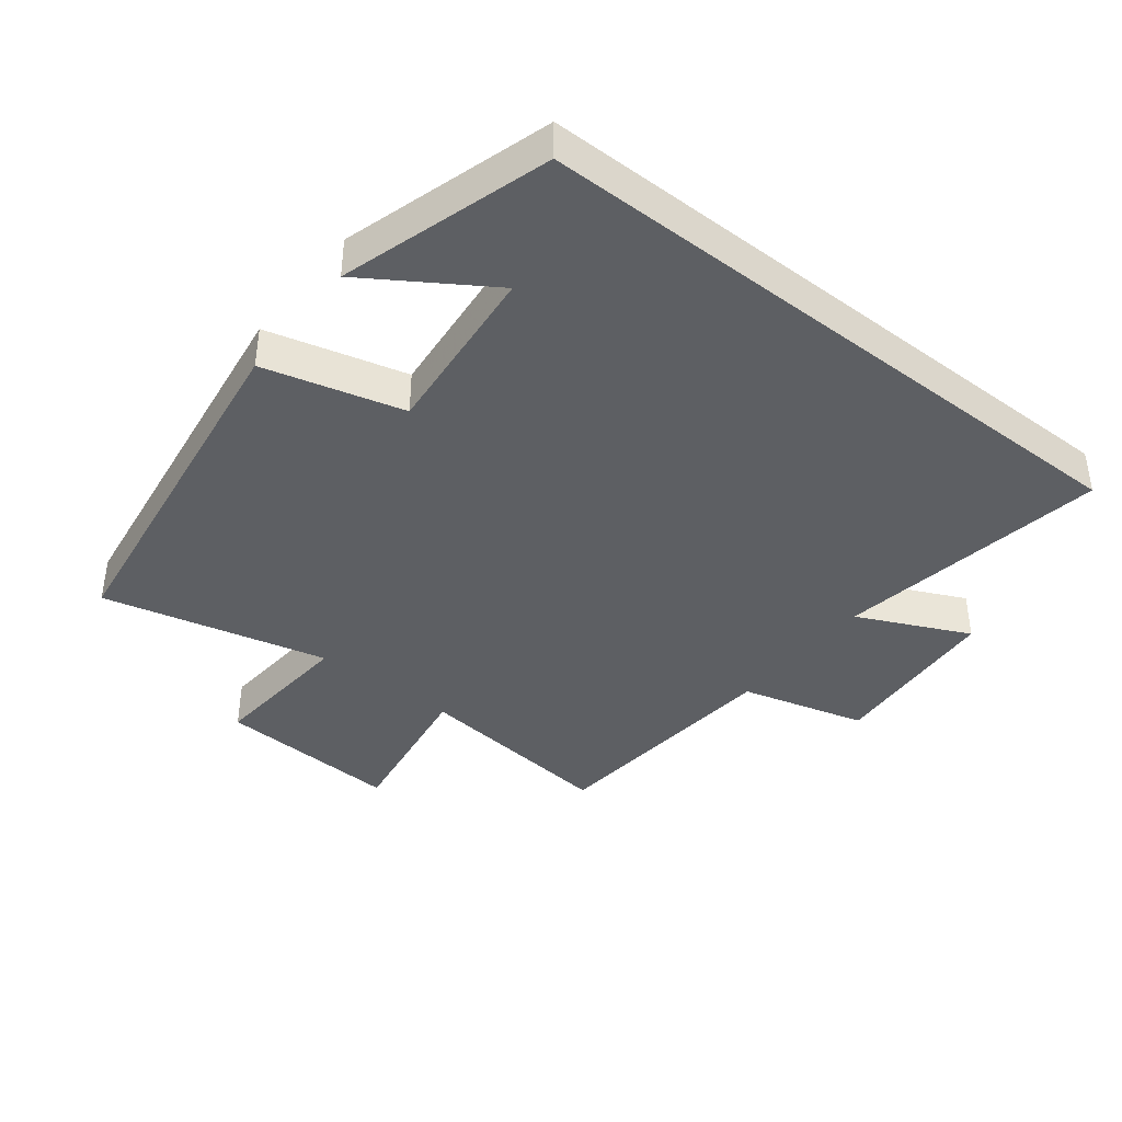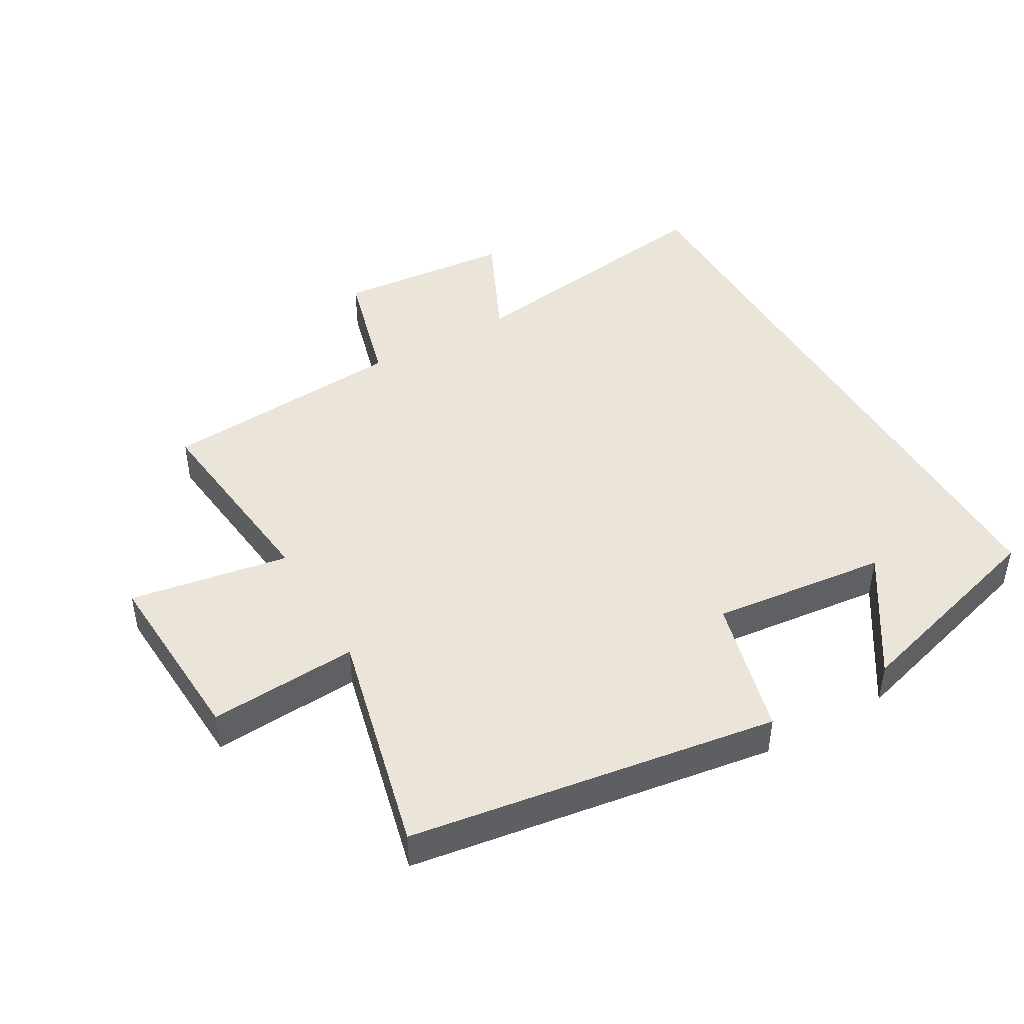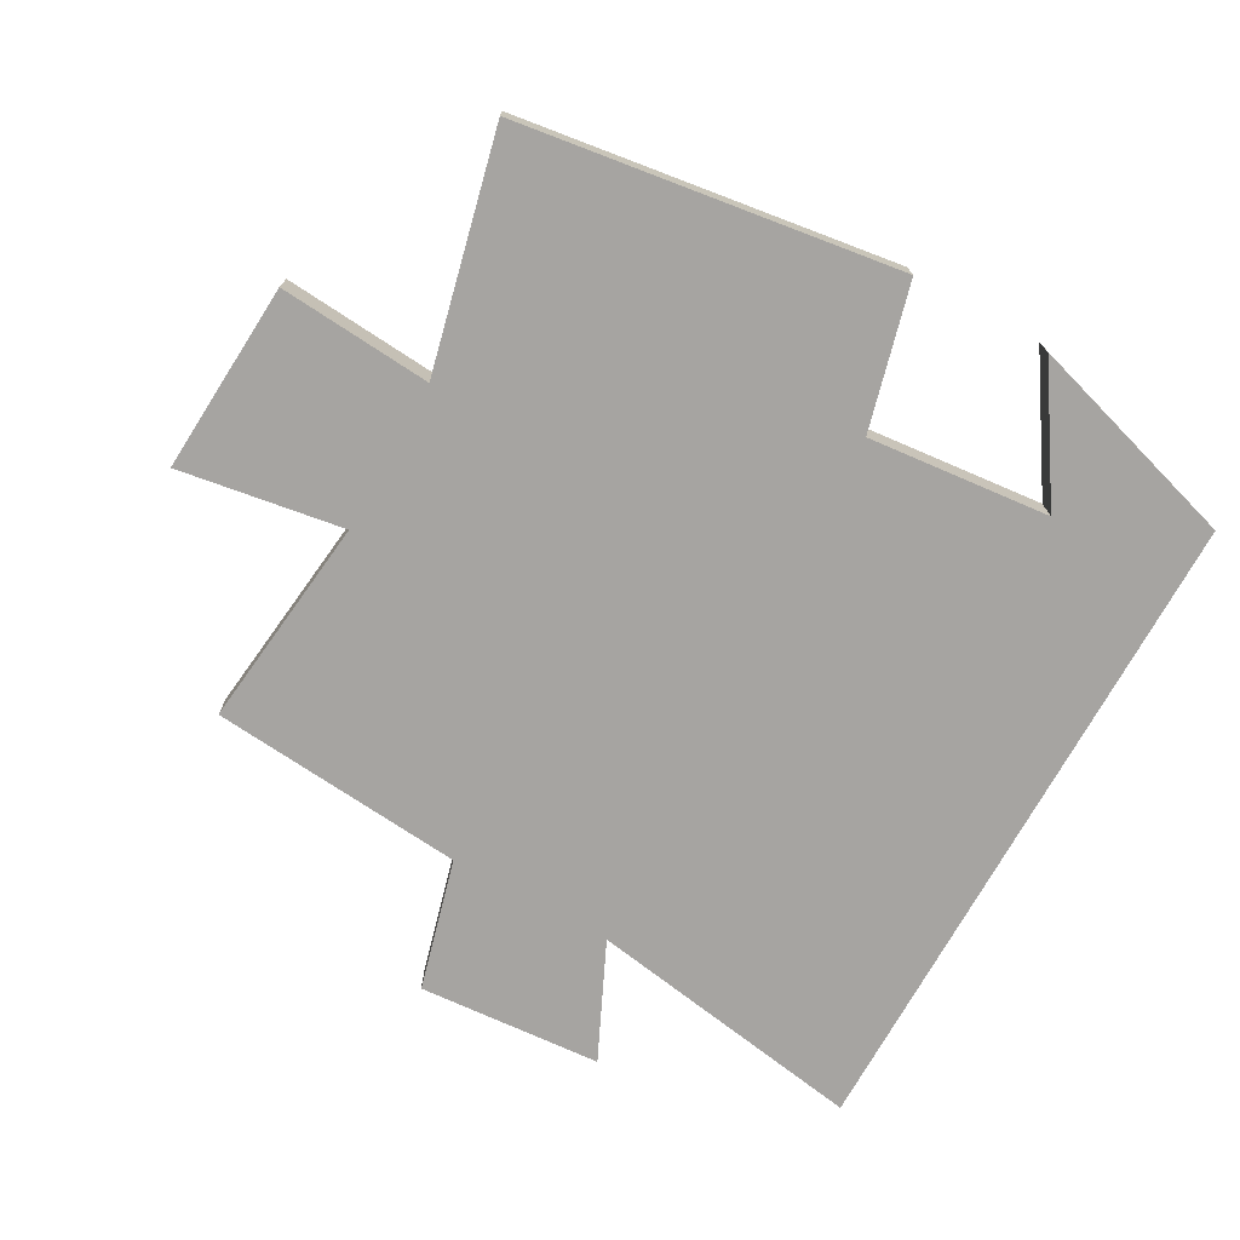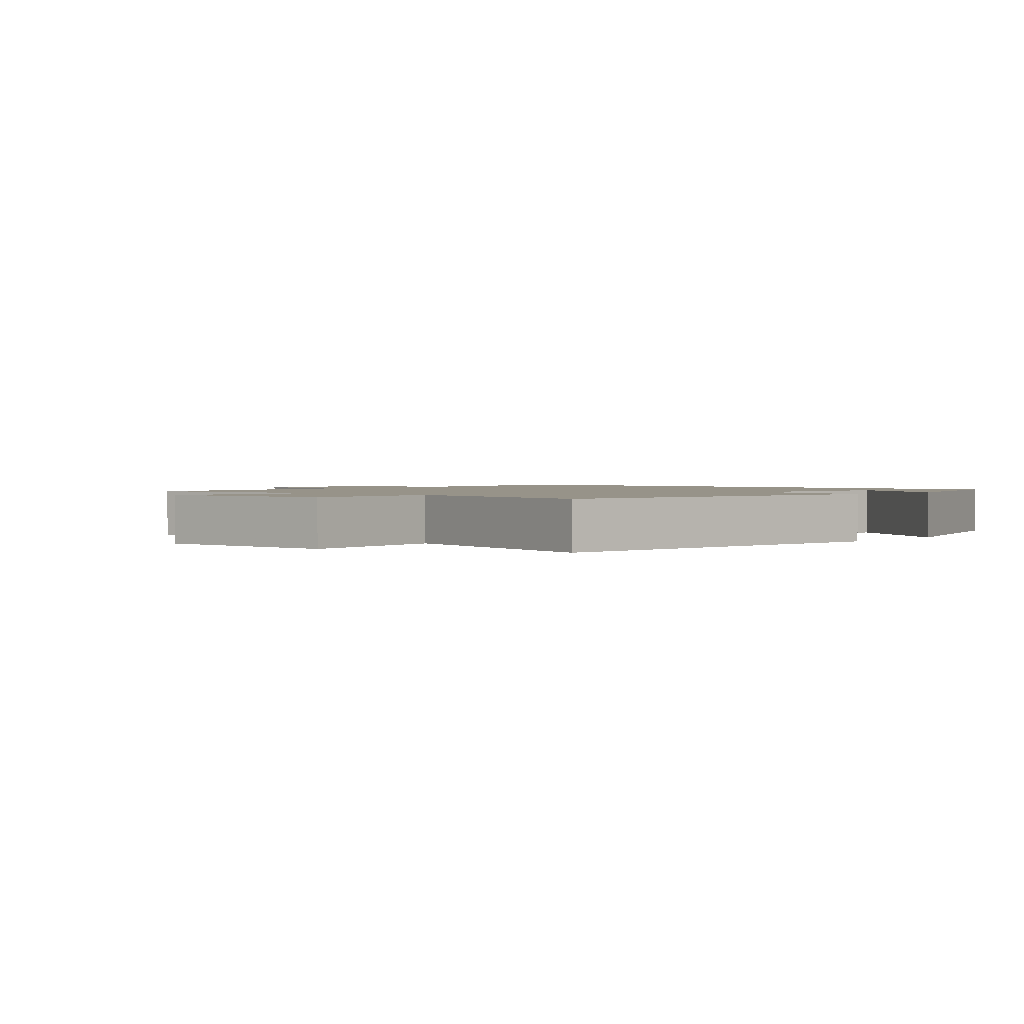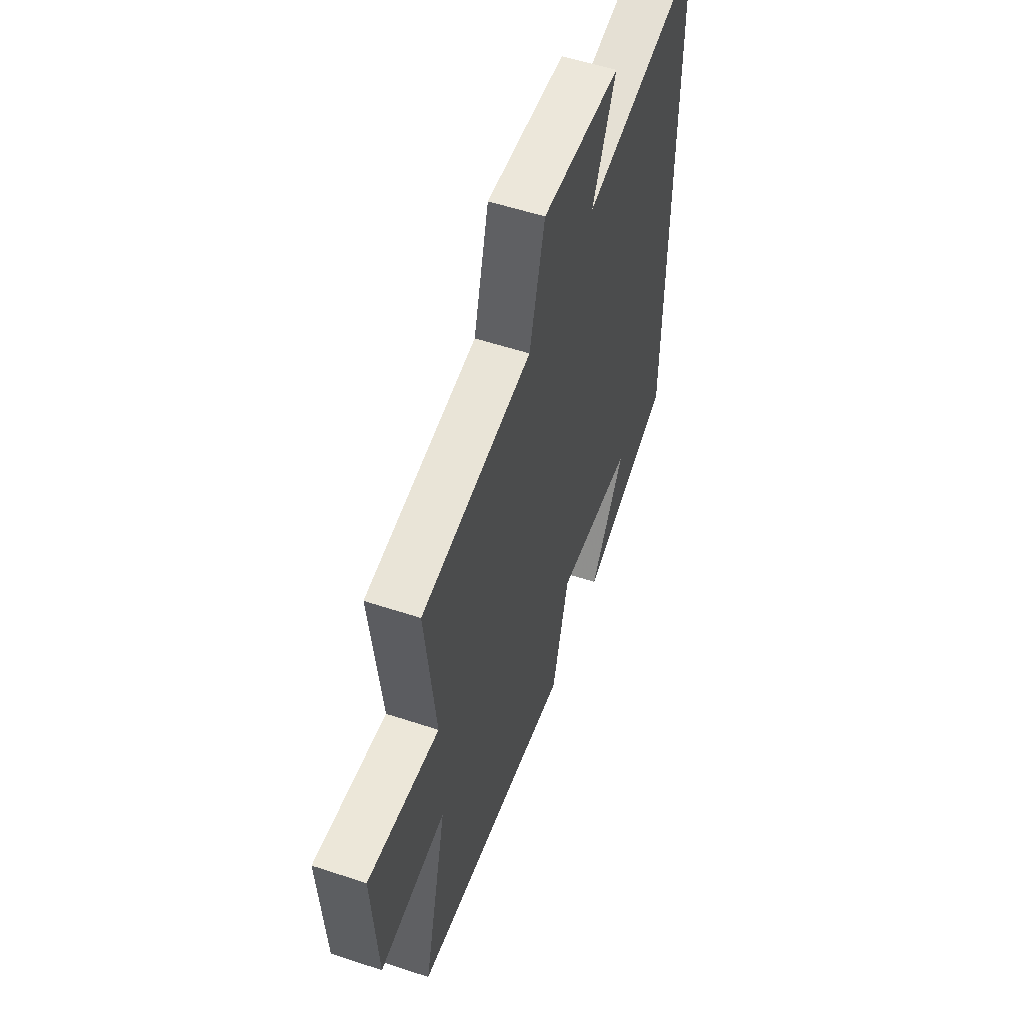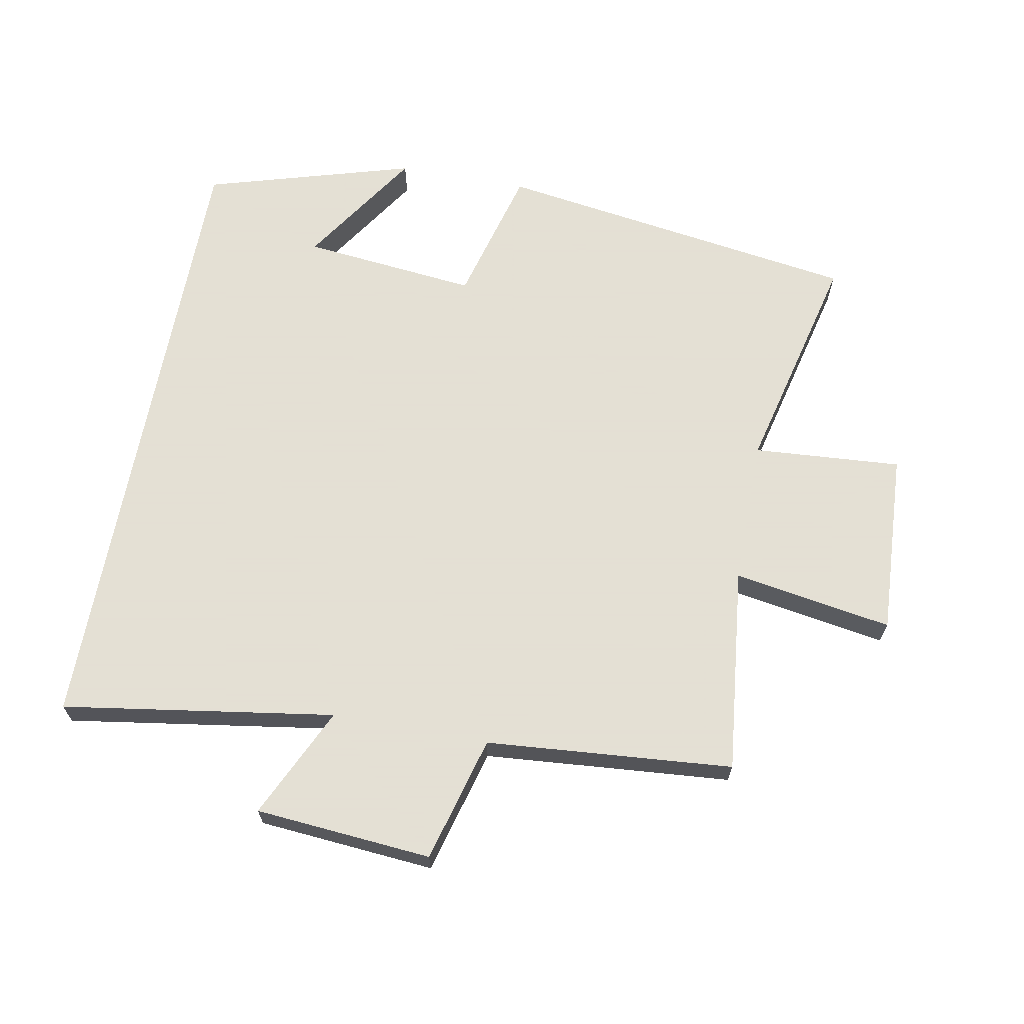
<metadata>
{"format":"obj","ext":"obj","renderer":"f3d","projection":"perspective","resolution":1024,"background":"white","views":[{"elev":-40.0,"azim":-128.3,"up":"+Y"},{"elev":44.9,"azim":150.2,"up":"+Y"},{"elev":-73.5,"azim":150.7,"up":"+Y"},{"elev":1.5,"azim":131.5,"up":"+Y"},{"elev":55.5,"azim":109.2,"up":"+Z"},{"elev":66.2,"azim":10.6,"up":"+Y"}]}
</metadata>
<code>
v -0.5 0.07 -0.406
v -0.5 0.07 0.564
v -0.084 0.07 0.5
v -0.164 0.07 0.67
v 0.106 0.07 0.692
v 0.158 0.07 0.5
v 0.535 0.07 0.469
v 0.5 0.07 0.154
v 0.743 0.07 0.194
v 0.727 0.07 -0.088
v 0.5 0.07 -0.072
v 0.583 0.07 -0.417
v 0.024 0.07 -0.5
v -0.032 0.07 -0.288
v -0.3 0.07 -0.316
v -0.18 0.07 -0.5
v -0.5 0 -0.406
v -0.5 0 0.564
v -0.084 0 0.5
v -0.164 0 0.67
v 0.106 0 0.692
v 0.158 0 0.5
v 0.535 0 0.469
v 0.5 0 0.154
v 0.743 0 0.194
v 0.727 0 -0.088
v 0.5 0 -0.072
v 0.583 0 -0.417
v 0.024 0 -0.5
v -0.032 0 -0.288
v -0.3 0 -0.316
v -0.18 0 -0.5
f 15 16 1
f 11 12 13 14
f 11 14 15
f 8 9 10 11
f 8 11 15
f 6 7 8 15
f 3 4 5 6
f 3 6 15 1
f 1 2 3
f 17 32 31
f 30 29 28 27
f 31 30 27
f 27 26 25 24
f 31 27 24
f 31 24 23 22
f 22 21 20 19
f 17 31 22 19
f 19 18 17
f 1 17 18 2
f 2 18 19 3
f 3 19 20 4
f 4 20 21 5
f 5 21 22 6
f 6 22 23 7
f 7 23 24 8
f 8 24 25 9
f 9 25 26 10
f 10 26 27 11
f 11 27 28 12
f 12 28 29 13
f 13 29 30 14
f 14 30 31 15
f 15 31 32 16
f 16 32 17 1

</code>
